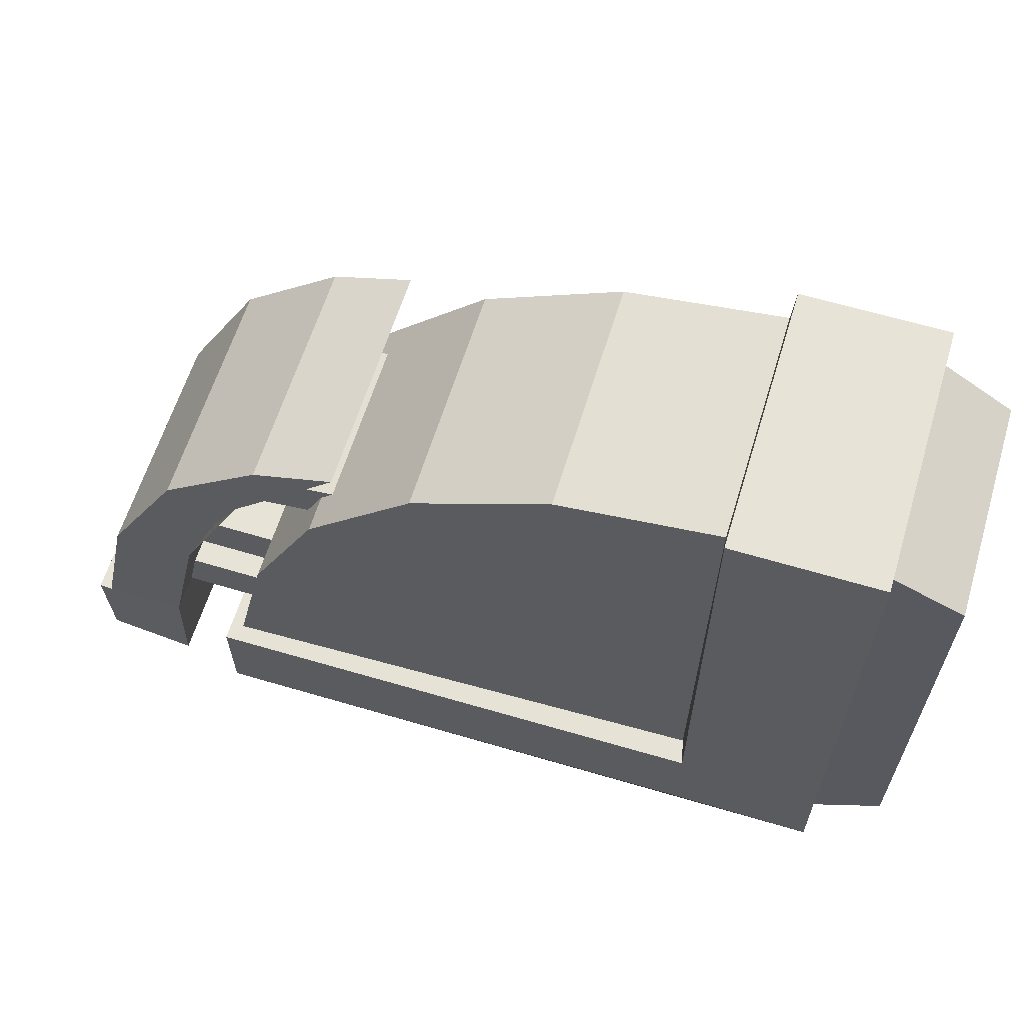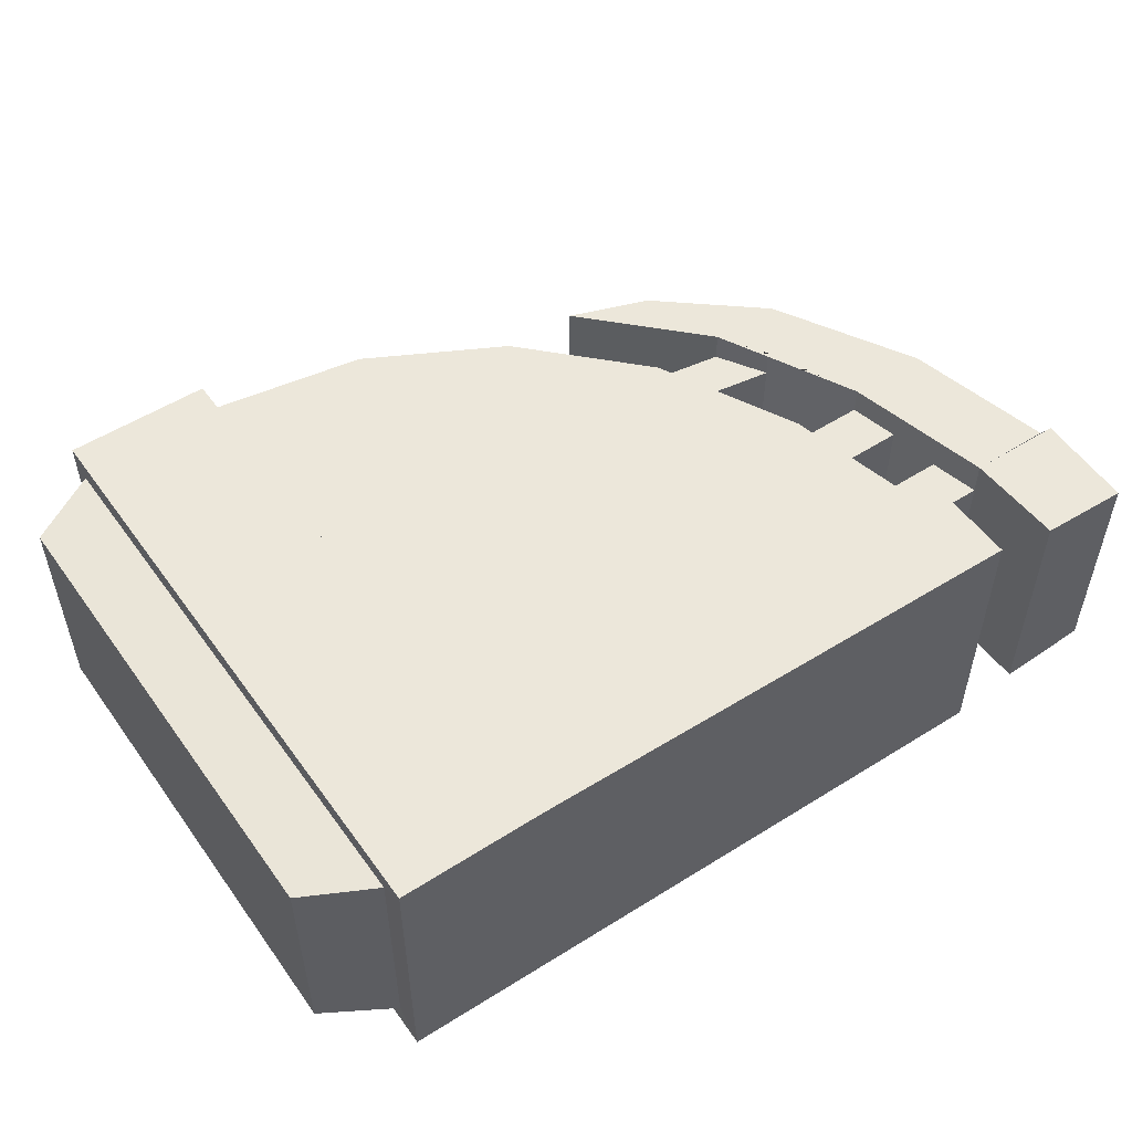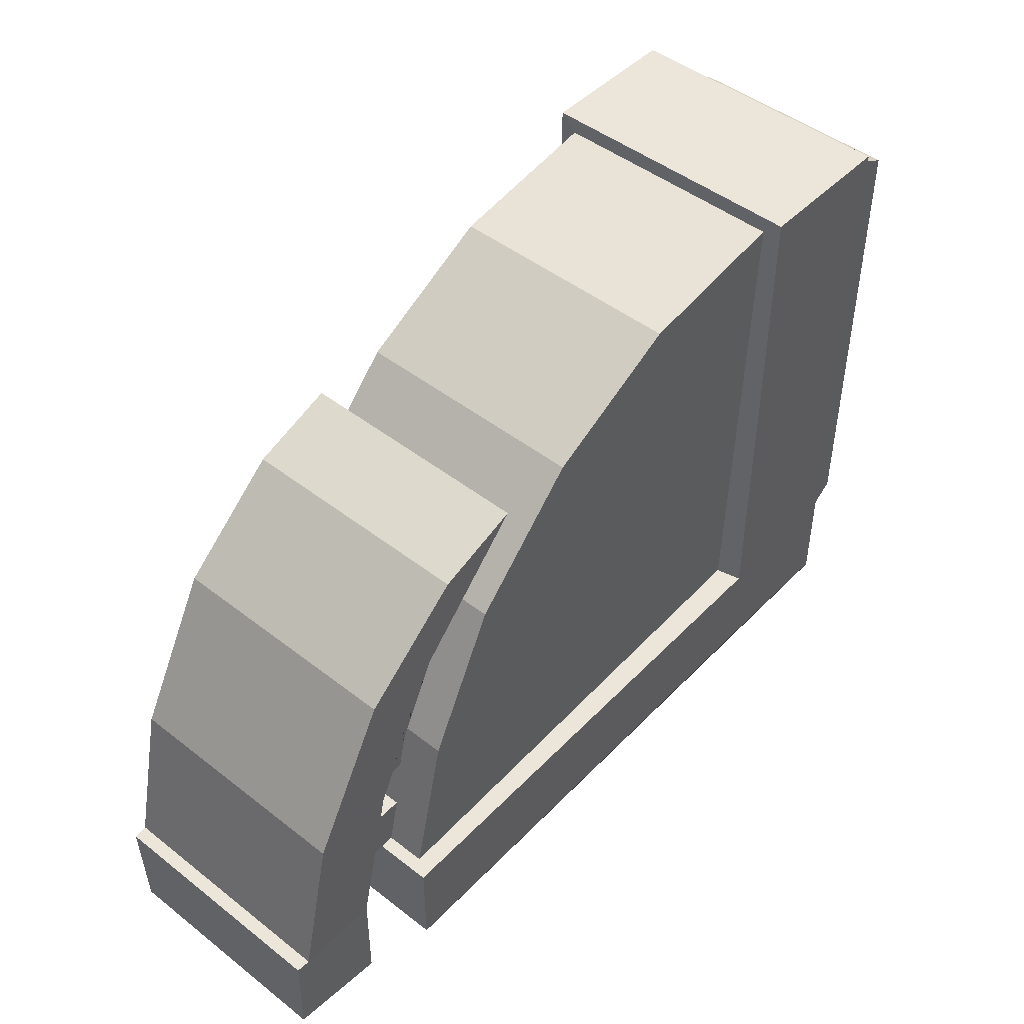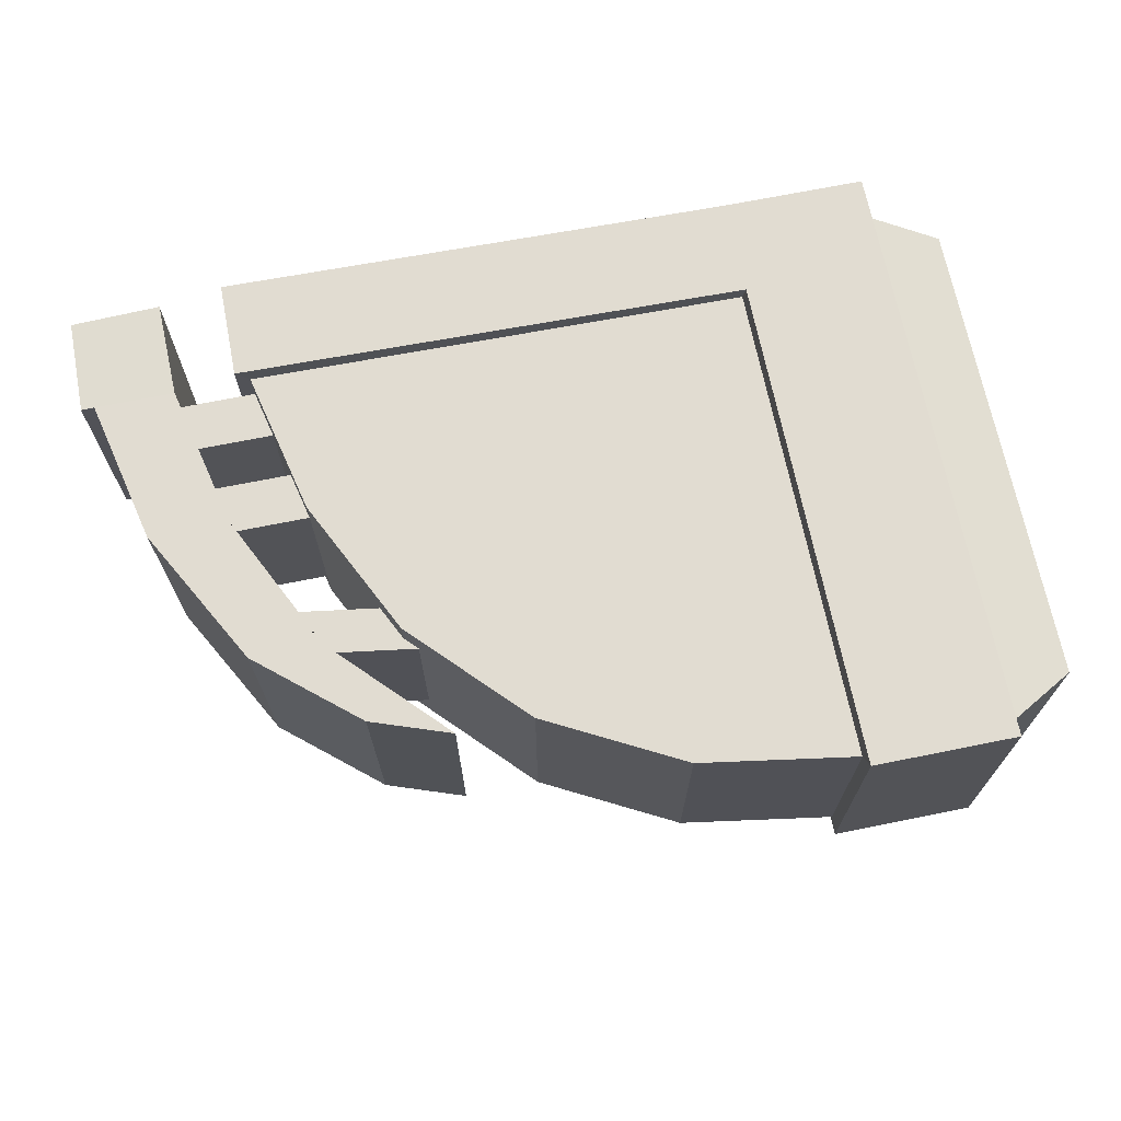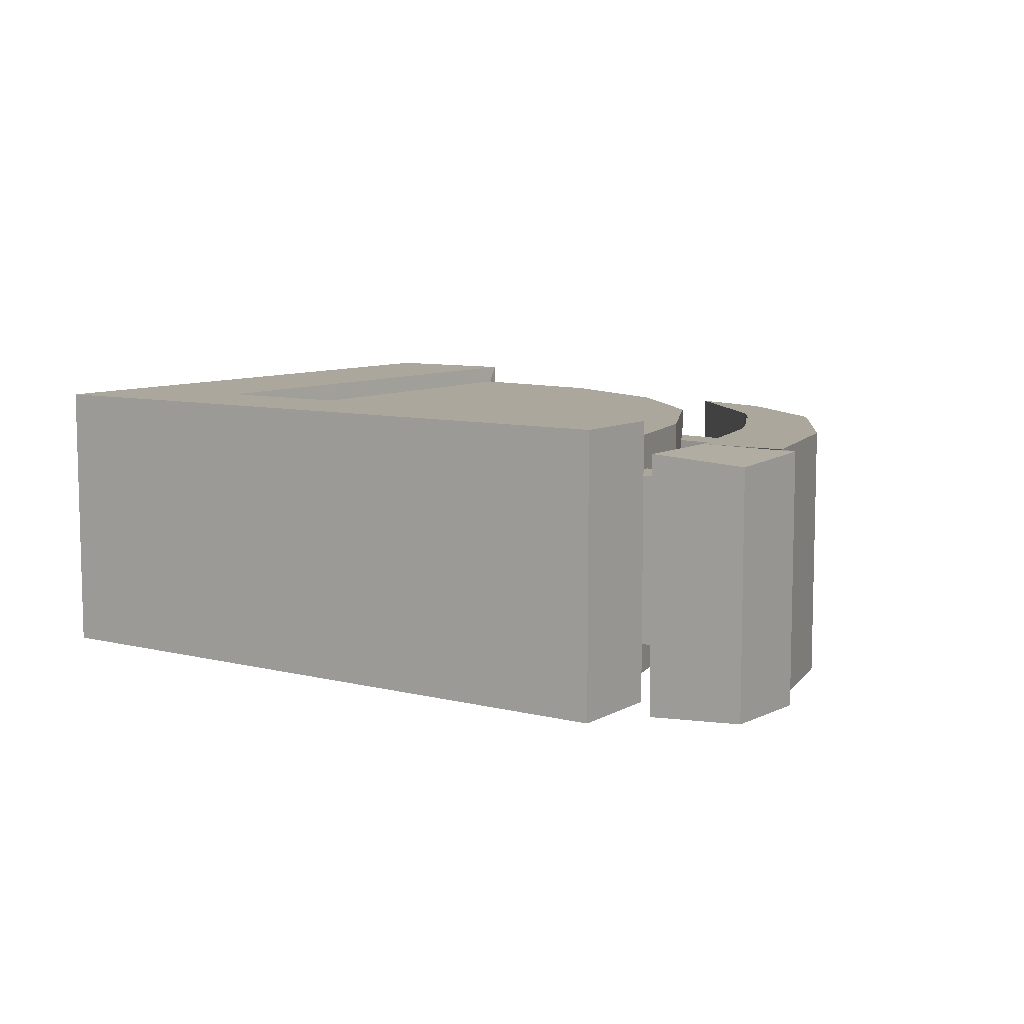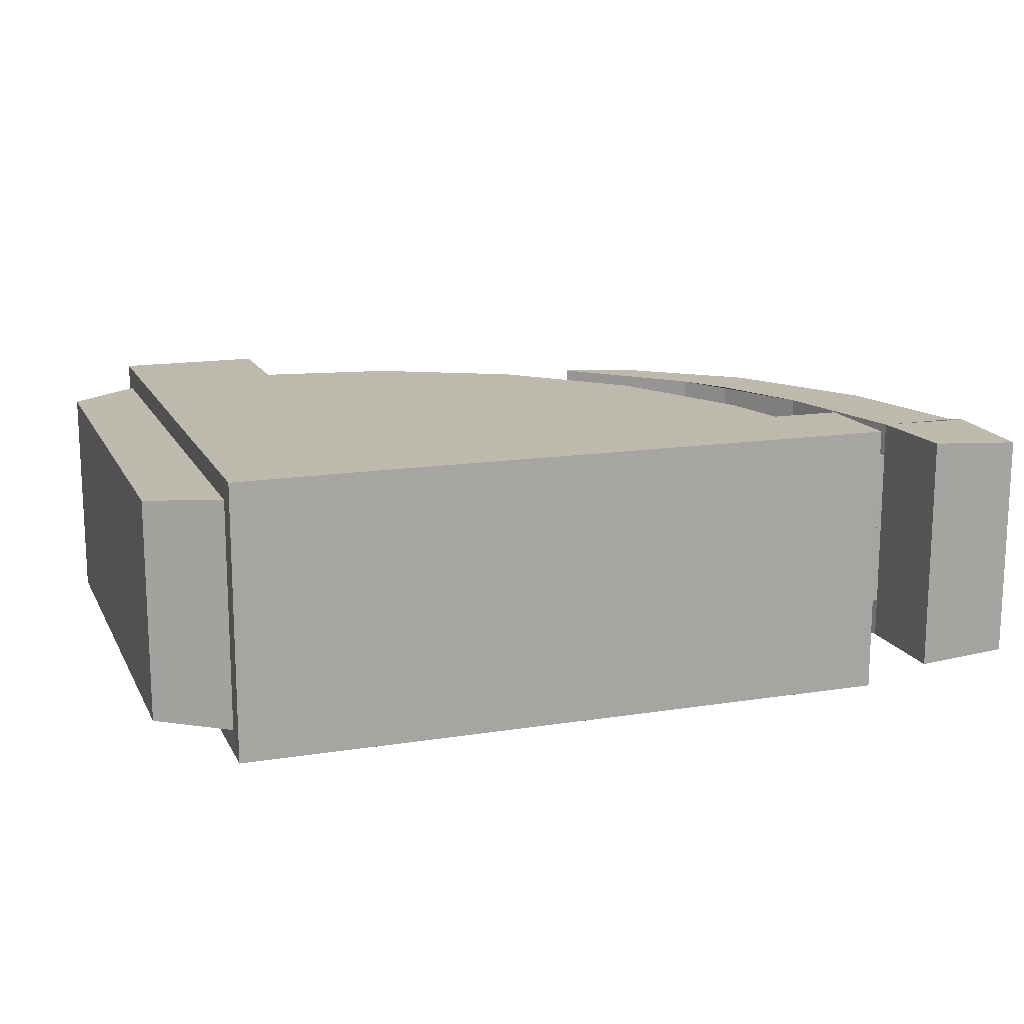
<metadata>
{"format":"obj","ext":"obj","renderer":"f3d","projection":"perspective","resolution":1024,"background":"white","views":[{"elev":62.0,"azim":-163.0,"up":"+Y"},{"elev":51.9,"azim":-34.8,"up":"+Z"},{"elev":47.0,"azim":131.4,"up":"+Y"},{"elev":69.3,"azim":168.6,"up":"+Z"},{"elev":8.4,"azim":33.7,"up":"+Z"},{"elev":15.0,"azim":-19.4,"up":"+Z"}]}
</metadata>
<code>
o canon_col_Cylinder.000
v 0.8045 -0.2495 0.3584
v 0.8045 -0.2495 -0.3885
v -0.6223 1.163 0.3584
v -0.6223 1.163 -0.3885
v -0.6223 -0.2253 0.3584
v -0.6223 -0.2253 -0.3885
v -1.019 1.109 0.2952
v -1.019 1.109 -0.3253
v -1.019 -0.4188 0.2952
v -1.019 -0.4188 -0.3253
v -1.019 1.163 0.3584
v -1.019 1.163 -0.3885
v -1.021 -0.4957 0.3584
v -1.021 -0.4957 -0.3885
v -1.21 1.002 0.2836
v -1.21 1.002 -0.3137
v -1.21 -0.3121 0.2836
v -1.21 -0.3121 -0.3137
v 0.8026 -0.5199 0.3584
v 0.8026 -0.5199 -0.3885
v -0.6242 -0.4957 0.3584
v -0.6242 -0.4957 -0.3885
v 0.7675 -0.2486 -0.3393
v 0.7675 -0.2486 0.3092
v 0.6752 0.1571 0.3092
v 0.6752 0.1571 -0.3393
v 0.4842 0.5466 0.3092
v 0.4842 0.5466 -0.3393
v 0.1867 0.8557 0.3092
v 0.1867 0.8557 -0.3393
v -0.1881 1.054 0.3092
v -0.1881 1.054 -0.3393
v -0.6173 1.123 0.3092
v -0.6173 1.123 -0.3393
v -0.6171 -0.2311 0.3059
v -0.6061 -0.2247 -0.319
v 0.9771 -0.2486 0.3092
v 0.9771 -0.2486 -0.3393
v 0.9832 -0.5199 0.31
v 0.9832 -0.5199 -0.3455
v 0.7737 0.4137 -0.3393
v 0.7737 0.4137 0.3092
v 0.8848 0.1571 0.3092
v 0.8848 0.1571 -0.3393
v 0.6938 0.5466 0.3092
v 0.6938 0.5466 -0.3393
v 0.3963 0.8557 0.3092
v 0.3963 0.8557 -0.3393
v 1.235 -0.2495 0.3062
v 1.235 -0.2495 -0.3373
v 1.198 -0.2486 -0.3393
v 1.233 -0.5199 0.2948
v 1.233 -0.5199 -0.328
v 1.106 0.1571 -0.3393
v 1.106 0.1571 0.3092
v 0.892 0.5466 0.3092
v 1.198 -0.2486 0.3092
v 0.892 0.5466 -0.3393
v 0.6175 0.7779 0.3092
v 0.6175 0.7779 -0.3393
v 0.6938 0.5466 0.2284
v 0.6938 0.5466 -0.2384
v 0.7737 0.4137 -0.2384
v 0.7737 0.4137 0.2284
v 0.4354 0.5849 0.2284
v 0.4354 0.5849 -0.2384
v 0.5153 0.452 -0.2384
v 0.5153 0.452 0.2284
v 0.9463 -0.1134 0.3092
v 0.9155 0.02183 0.3092
v 0.9155 0.02183 -0.3393
v 0.9463 -0.1134 -0.3393
v 0.8848 0.1571 0.2339
v 0.8848 0.1571 -0.2222
v 0.9155 0.02183 -0.2222
v 0.9155 0.02183 0.2339
v 0.9771 -0.2486 0.2157
v 0.9771 -0.2486 -0.2318
v 0.9463 -0.1134 -0.2318
v 0.9463 -0.1134 0.2157
v 0.6499 0.1571 0.2339
v 0.6499 0.1571 -0.2222
v 0.6806 0.02183 -0.2222
v 0.6806 0.02183 0.2339
v 0.7443 -0.2486 0.2157
v 0.7443 -0.2486 -0.2318
v 0.7135 -0.1134 -0.2318
v 0.7135 -0.1134 0.2157
f 1 2 23 24
f 28 27 25 26
f 2 1 19 20
f 8 10 18 16
f 3 4 12 11
f 30 29 27 28
f 34 33 31 32
f 8 7 11 12
f 9 10 14 13
f 7 9 13 11
f 10 8 12 14
f 15 16 18 17
f 10 9 17 18
f 9 7 15 17
f 7 8 16 15
f 13 21 5 3 11
f 1 5 21 19
f 32 31 29 30
f 20 19 21 13 14 22
f 6 2 20 22
f 6 22 14 12 4
f 26 25 24 23
f 4 3 33 34
f 3 5 33
f 5 1 24 35
f 33 5 35
f 27 29 31 33 35 24 25
f 6 4 34 36
f 23 2 6 36
f 26 23 36 34 32 30 28
f 41 44 74 73 43 42 64 63
f 38 40 39 37 77 78
f 48 46 62 61 45 47
f 80 77 37 69
f 49 50 51 57
f 58 56 55 54
f 50 49 52 53
f 60 59 56 58
f 54 55 57 51
f 43 70 69 37 57 55
f 44 41 46 58 54
f 37 39 52 49
f 48 47 59 60
f 45 42 43 55 56
f 40 38 50 53
f 47 45 56 59
f 39 40 53 52
f 46 48 60 58
f 61 64 42 45
f 38 72 71 44 54 51
f 46 41 63 62
f 62 63 67 66
f 64 61 65 68
f 63 64 68 67
f 61 62 66 65
f 73 76 70 43
f 71 72 79 80 69 70 76 75
f 44 71 75 74
f 74 75 83 82
f 72 38 78 79
f 77 80 88 85
f 76 73 81 84
f 75 76 84 83
f 73 74 82 81
f 80 79 87 88
f 78 77 85 86
f 79 78 86 87

</code>
